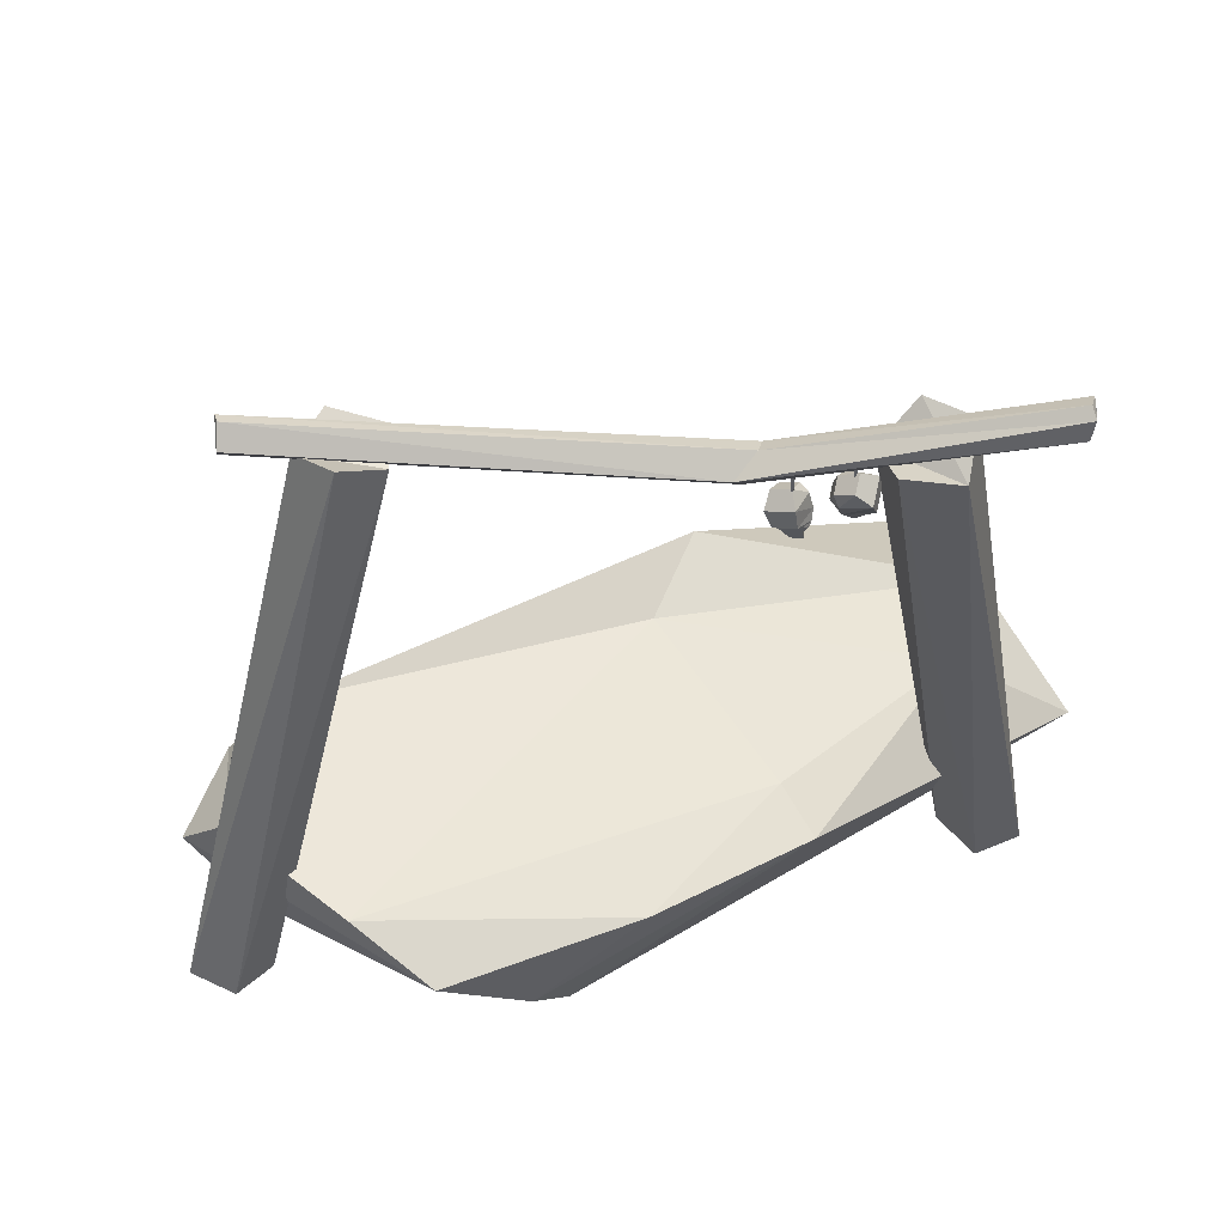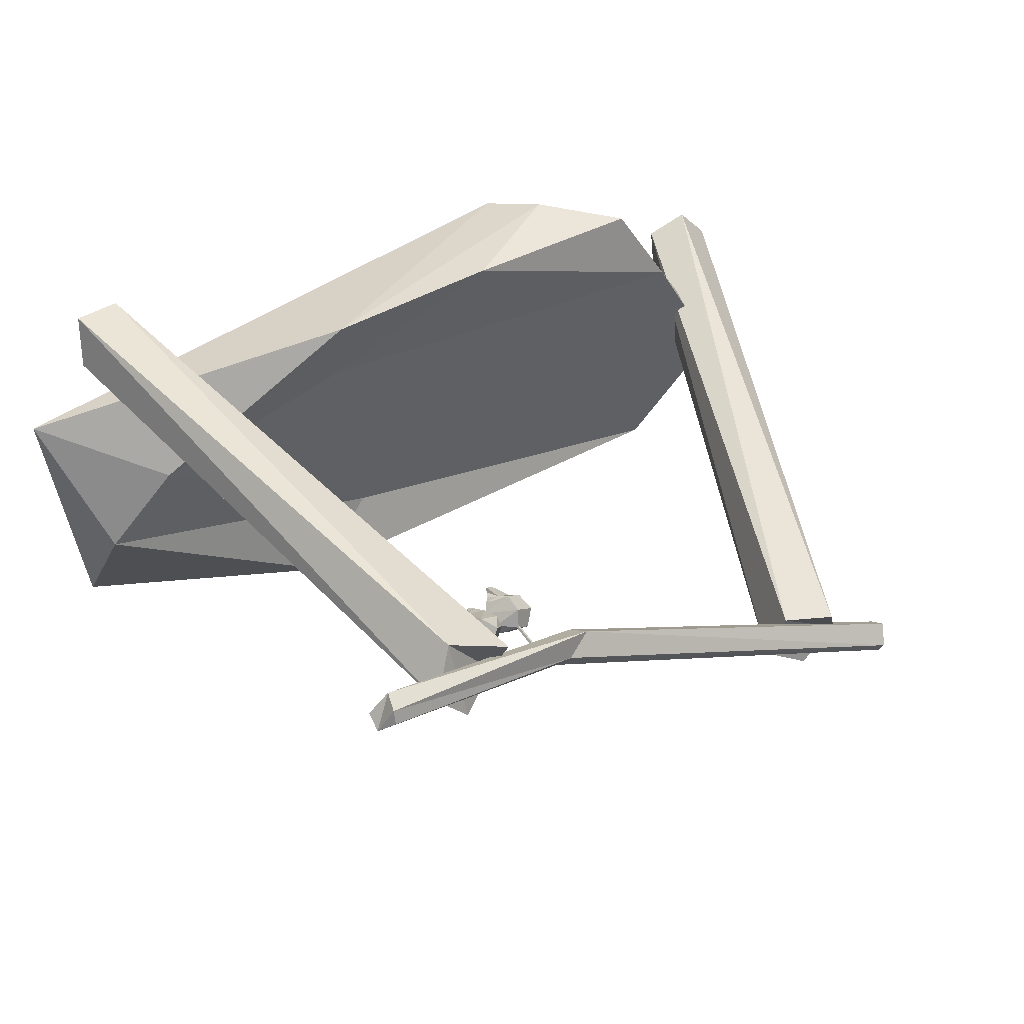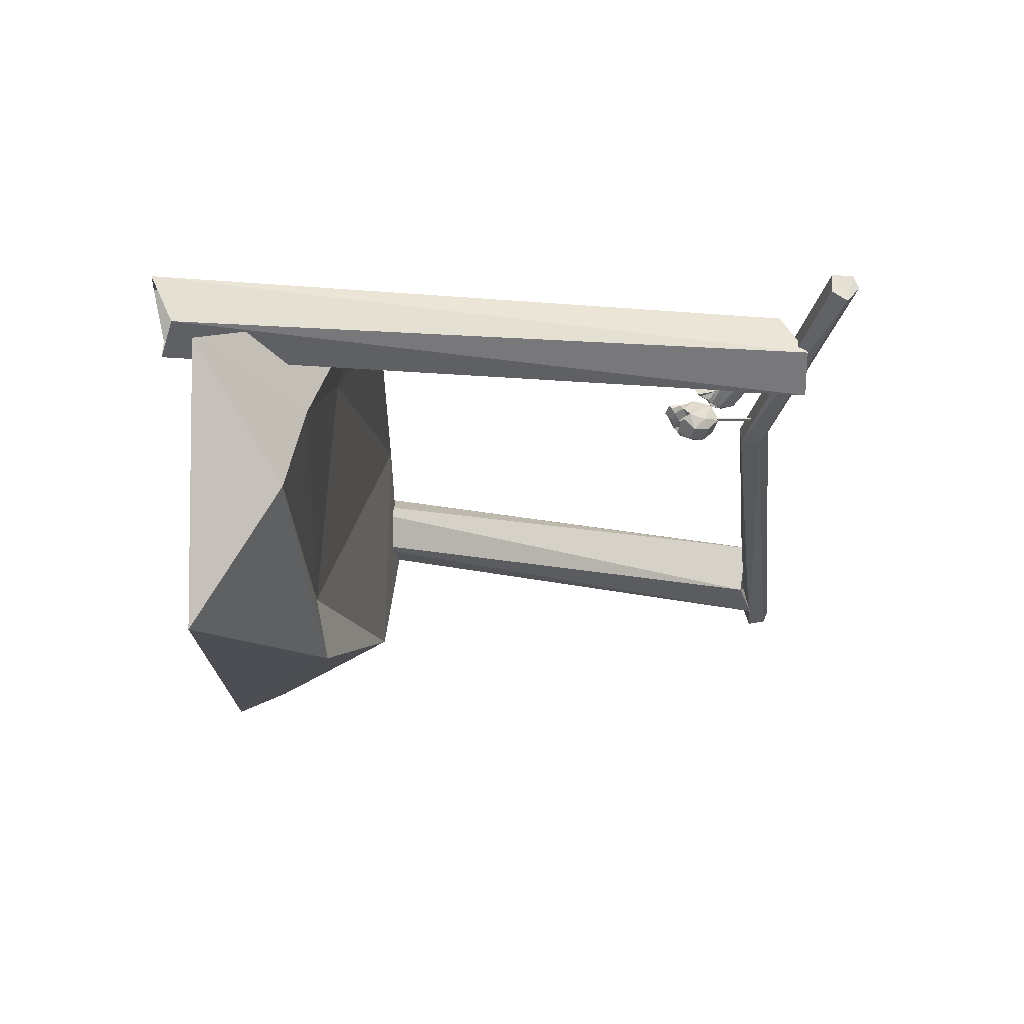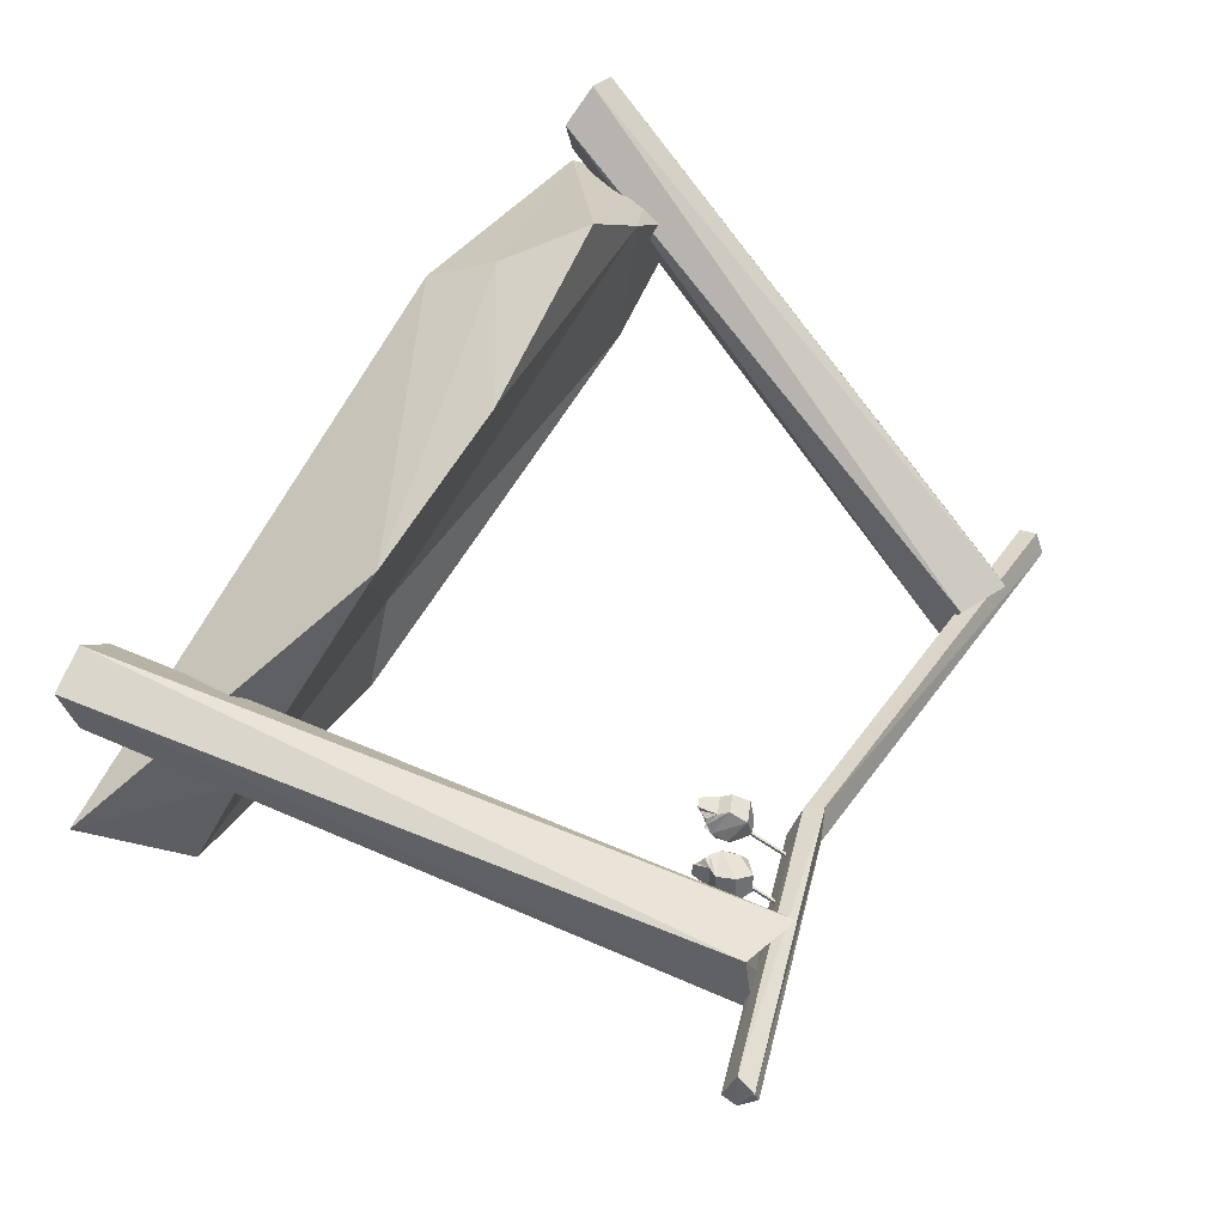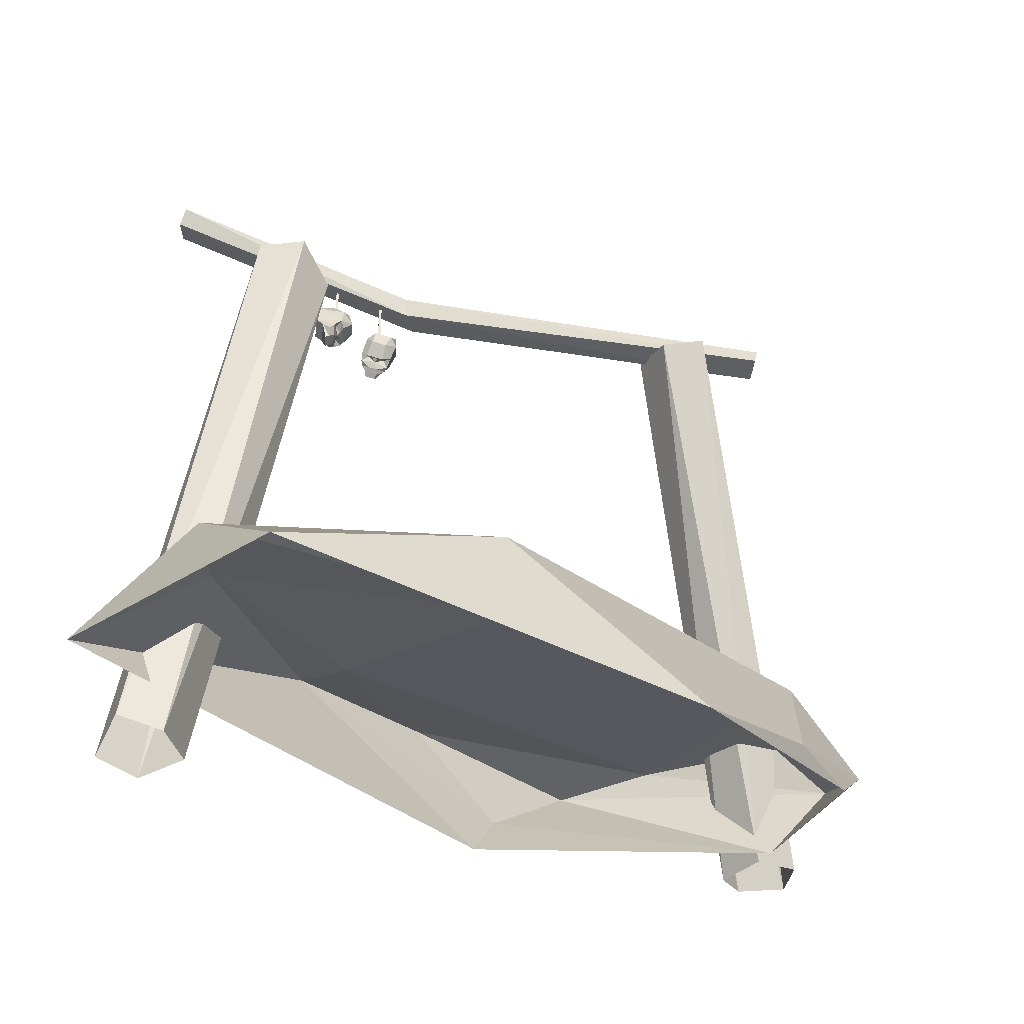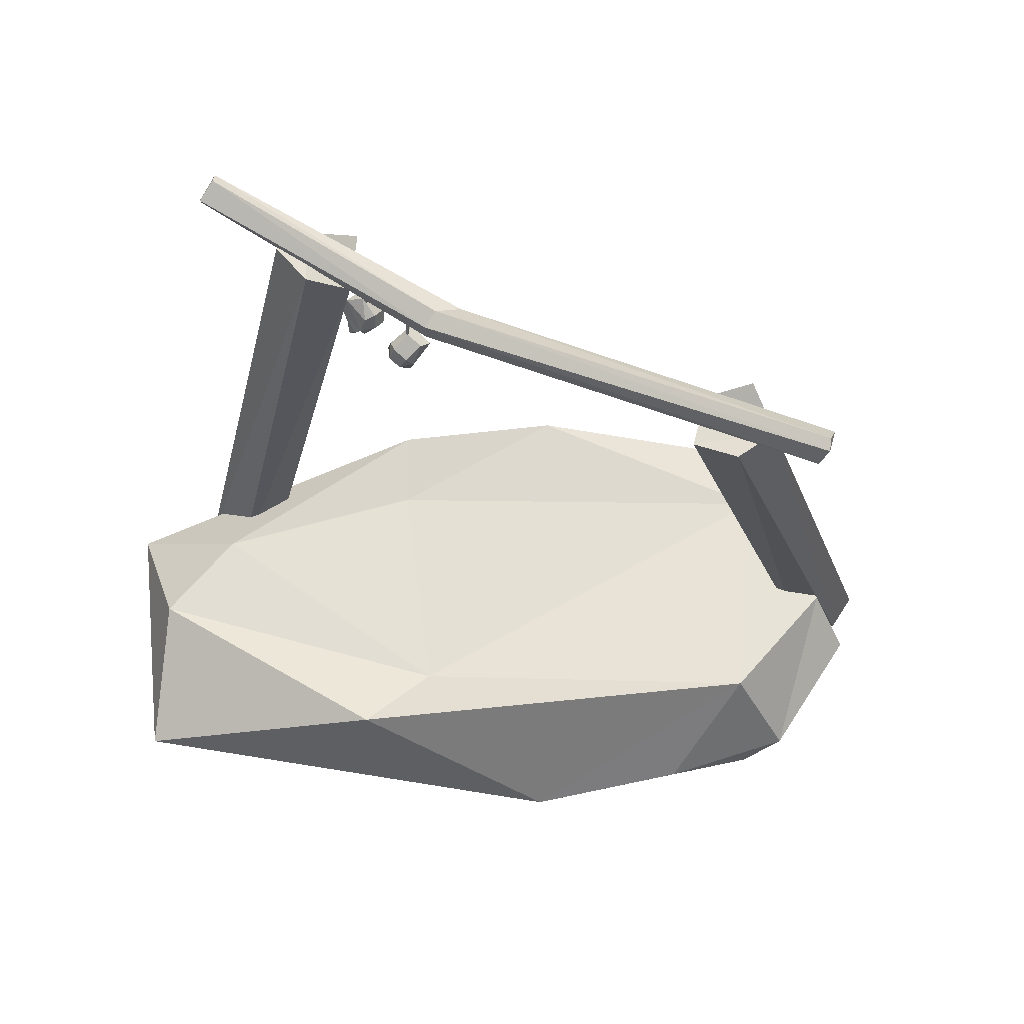
<metadata>
{"format":"obj","ext":"obj","renderer":"f3d","projection":"perspective","resolution":1024,"background":"white","views":[{"elev":56.4,"azim":-22.2,"up":"+Y"},{"elev":43.6,"azim":149.8,"up":"+Z"},{"elev":-7.6,"azim":91.5,"up":"+Z"},{"elev":75.9,"azim":122.3,"up":"+Z"},{"elev":-34.2,"azim":138.8,"up":"+Y"},{"elev":-30.2,"azim":176.8,"up":"+Z"}]}
</metadata>
<code>
o ORC_BED_01
v -1.343 0.2897 0.8982
v -1.56 -0.2235 -0.7727
v -2.065 0.1367 -0.2367
v 1.79 -0.1886 0.4586
v -0.7876 -0.1492 0.9242
v -0.9656 2.311 -0.3419
v -2.102 -0.1663 0.03349
v -1.23 2.45 -0.093
v 0.9568 2.471 0.5573
v 1.095 -0.4445 0.5982
v 0.587 2.439 0.6724
v 1.441 -0.3458 0.6095
v -1.876 -0.1978 0.3017
v -1.509 2.403 -0.4833
v 1.31 2.539 0.7571
v 0.09434 2.298 0.3745
v 0.2521 2.223 0.2644
v -1.876 -0.1684 -0.02082
v 1.396 -0.4466 0.8223
v 0.3744 1.869 0.4232
v 0.3428 2.109 0.3583
v 0.4246 1.987 0.2999
v 0.6185 1.992 0.4303
v 0.4932 2.11 0.3855
v 0.5551 2.232 0.4647
v 1.254 2.669 0.7842
v 1.648 -0.2052 -0.7511
v 0.3258 0.349 0.8708
v 1.588 0.172 -0.1394
v -1.55 2.511 -0.4135
v -2.065 -0.1759 0.3793
v 0.5038 0.2463 -0.8007
v -1.332 2.359 -0.2983
v -1.889 -0.1747 0.07221
v -1.464 0.3422 -0.5841
v -1.901 0.3854 -0.07931
v -1.03 2.348 -0.1063
v -2.214 -0.1763 0.2108
v 1.279 -0.4171 0.4843
v 1.184 -0.4783 0.8135
v 0.8368 2.359 0.7435
v 0.6135 2.331 0.4423
v -1.154 2.377 -0.4418
v 0.8115 2.473 0.3875
v 0.2602 2.312 0.2536
v 0.3135 1.892 0.3246
v 0.5226 2.015 0.4954
v -1.586 2.444 -0.3368
v 1.227 2.555 0.8513
v 1.31 2.61 0.7134
v -0.4426 -0.3043 -1.016
v 0.5074 2.204 0.5319
v 0.5624 2.156 0.5752
v 0.2777 2.081 0.3078
v 0.2321 2.033 0.3609
v -1.737 -0.08594 -0.719
v -1.577 2.373 -0.3803
v 0.6305 2.195 0.4792
v 0.325 2.072 0.4331
v 0.3759 1.966 0.2619
v 0.4573 2.089 0.4358
v 0.2135 2.356 0.3165
v -1.161 -0.1754 -0.8896
v 0.1435 2.227 0.3476
v -0.4527 0.3935 0.9655
v -1.572 0.3608 0.5082
v 0.1801 0.1532 -0.4952
v 0.5323 2.437 0.4609
v 0.5323 2.197 0.4609
v 0.5483 2.197 0.4567
v 0.5483 2.437 0.4567
v 0.3503 2.314 0.3588
v 0.3503 2.074 0.3588
v 0.3339 2.314 0.361
v 0.3339 2.074 0.361
v -0.9696 0.07254 0.9888
v 0.4313 1.967 0.3723
v 0.5652 2.09 0.3756
v 0.5891 1.975 0.4718
v 0.3342 1.852 0.392
v 0.568 2.075 0.4158
v 0.5959 2.058 0.3921
v 0.5399 2.055 0.4202
v 0.3911 1.952 0.3734
v 0.4135 1.935 0.4023
v 0.3878 1.932 0.3451
v 0.3333 1.927 0.3285
v 0.3221 1.921 0.2874
v 0.359 1.908 0.3011
v 0.5257 2.05 0.4754
v 0.4851 2.044 0.4885
v 0.4972 2.031 0.451
v 1.248 2.644 0.8377
v 0.4981 2.176 0.4069
v 0.403 2.053 0.3039
v 0.4549 2.151 0.4677
v 0.3441 2.028 0.2581
v -1.546 2.486 -0.4674
v 0.5429 2.162 0.3881
v 0.4199 2.039 0.3495
v 0.3091 1.992 0.2635
v 0.4618 2.115 0.5025
v 0.6497 2.113 0.4737
v 0.3296 1.991 0.4525
v 0.5938 2.081 0.5525
v 0.2534 1.958 0.3932
v 0.3403 2.314 0.3518
v 0.3403 2.074 0.3518
v 0.5388 2.197 0.4507
v 0.5388 2.437 0.4507
v 0.5417 2.437 0.4669
v 0.3438 2.314 0.368
v 0.3438 2.074 0.368
v 0.5417 2.197 0.4669
v 1.27 0.232 0.2387
v 0.4217 1.934 0.3517
v 0.545 2.057 0.3861
v 0.3715 1.917 0.3507
v 0.3679 1.923 0.3296
v 0.5462 2.04 0.4363
v 0.5253 2.046 0.4409
v 0.5735 2.043 0.5221
v 0.2846 1.92 0.3742
v 0.629 2.075 0.4438
v 0.3604 1.953 0.4331
v 0.3409 1.864 0.3762
v 0.3092 1.883 0.3467
v 0.573 1.987 0.4658
v 0.545 2.006 0.4987
v 0.6027 2.004 0.4239
v 0.6109 2.044 0.4058
v 0.3814 1.882 0.4077
v 0.3992 1.921 0.4166
v 0.3261 0.2592 0.5318
v 0.5534 2.006 0.4548
v 0.3527 1.883 0.3571
v 0.3847 1.897 0.382
v 0.5769 2.02 0.4218
f 13 6 37
f 7 33 43
f 39 42 44
f 19 9 41
f 42 39 10
f 11 10 40
f 6 13 34
f 8 38 31
f 15 64 17
f 57 17 64
f 93 62 16
f 30 16 62
f 9 19 12
f 45 26 50
f 16 49 93
f 45 14 98
f 17 57 14
f 37 31 13
f 38 8 33
f 37 6 33
f 43 34 7
f 31 37 8
f 37 33 8
f 33 7 38
f 44 12 39
f 41 40 19
f 40 41 11
f 41 44 42
f 10 11 42
f 41 42 11
f 34 43 6
f 33 6 43
f 12 44 9
f 41 9 44
f 50 17 45
f 14 45 17
f 16 30 48
f 14 48 98
f 64 15 49
f 49 50 93
f 17 50 15
f 49 15 50
f 64 48 57
f 14 57 48
f 26 45 62
f 98 62 45
f 49 16 64
f 48 64 16
f 62 93 26
f 50 26 93
f 62 98 30
f 48 30 98
f 134 67 66
f 66 67 35
f 132 133 125
f 46 106 88
f 130 131 124
f 47 105 91
f 46 118 136
f 126 123 127
f 47 120 135
f 128 122 129
f 94 52 25
f 122 23 124
f 52 53 58
f 102 53 52
f 95 54 21
f 123 20 125
f 54 55 59
f 101 55 54
f 25 52 58
f 99 25 58
f 21 54 59
f 100 21 59
f 54 95 97
f 119 87 88
f 52 94 96
f 121 90 91
f 114 70 71
f 109 69 68
f 71 111 114
f 68 110 109
f 112 74 75
f 107 72 73
f 75 113 112
f 73 108 107
f 59 77 100
f 22 116 89
f 58 78 99
f 24 117 92
f 122 79 23
f 120 138 135
f 123 80 20
f 118 137 136
f 82 138 120
f 92 117 83
f 82 78 103
f 81 78 82
f 83 78 81
f 82 120 81
f 85 137 118
f 89 116 86
f 85 77 104
f 84 77 85
f 86 77 84
f 85 118 84
f 87 46 88
f 46 87 118
f 88 55 101
f 60 22 89
f 88 60 89
f 119 88 89
f 90 47 91
f 47 90 120
f 91 53 102
f 61 24 92
f 91 61 92
f 121 91 92
f 94 24 61
f 24 99 78
f 95 22 60
f 22 100 77
f 96 94 61
f 61 91 102
f 97 95 60
f 60 88 101
f 94 99 24
f 99 94 25
f 95 100 22
f 100 95 21
f 97 60 101
f 101 54 97
f 96 61 102
f 102 52 96
f 103 78 58
f 103 58 105
f 104 77 59
f 104 59 106
f 105 58 53
f 91 105 53
f 106 59 55
f 88 106 55
f 74 107 108
f 108 75 74
f 70 109 110
f 110 71 70
f 111 68 69
f 72 112 113
f 113 73 72
f 69 114 111
f 22 77 116
f 86 116 77
f 24 78 117
f 83 117 78
f 84 118 86
f 87 119 118
f 86 119 89
f 118 119 86
f 81 120 83
f 90 121 120
f 83 121 92
f 120 121 83
f 122 103 105
f 47 122 105
f 123 104 106
f 46 123 106
f 122 124 103
f 82 103 124
f 123 125 104
f 85 104 125
f 20 80 126
f 126 80 123
f 123 46 127
f 136 127 46
f 23 79 128
f 128 79 122
f 122 47 129
f 135 129 47
f 130 124 23
f 130 23 128
f 124 131 82
f 138 82 131
f 132 125 20
f 132 20 126
f 125 133 85
f 137 85 133
f 135 128 129
f 135 130 128
f 136 126 127
f 136 132 126
f 137 133 132
f 136 137 132
f 138 131 130
f 135 138 130
f 3 18 1
f 32 51 35
f 66 1 65
f 65 1 76
f 18 76 1
f 56 18 3
f 28 5 4
f 115 28 4
f 29 4 27
f 115 67 134
f 27 51 32
f 27 32 29
f 36 35 56
f 3 36 56
f 1 66 3
f 35 51 63
f 2 18 56
f 63 51 2
f 56 35 63
f 56 63 2
f 28 65 76
f 65 134 66
f 66 36 3
f 66 35 36
f 67 32 35
f 29 32 67
f 18 5 76
f 76 5 28
f 29 67 115
f 115 4 29
f 65 28 134
f 134 28 115

</code>
